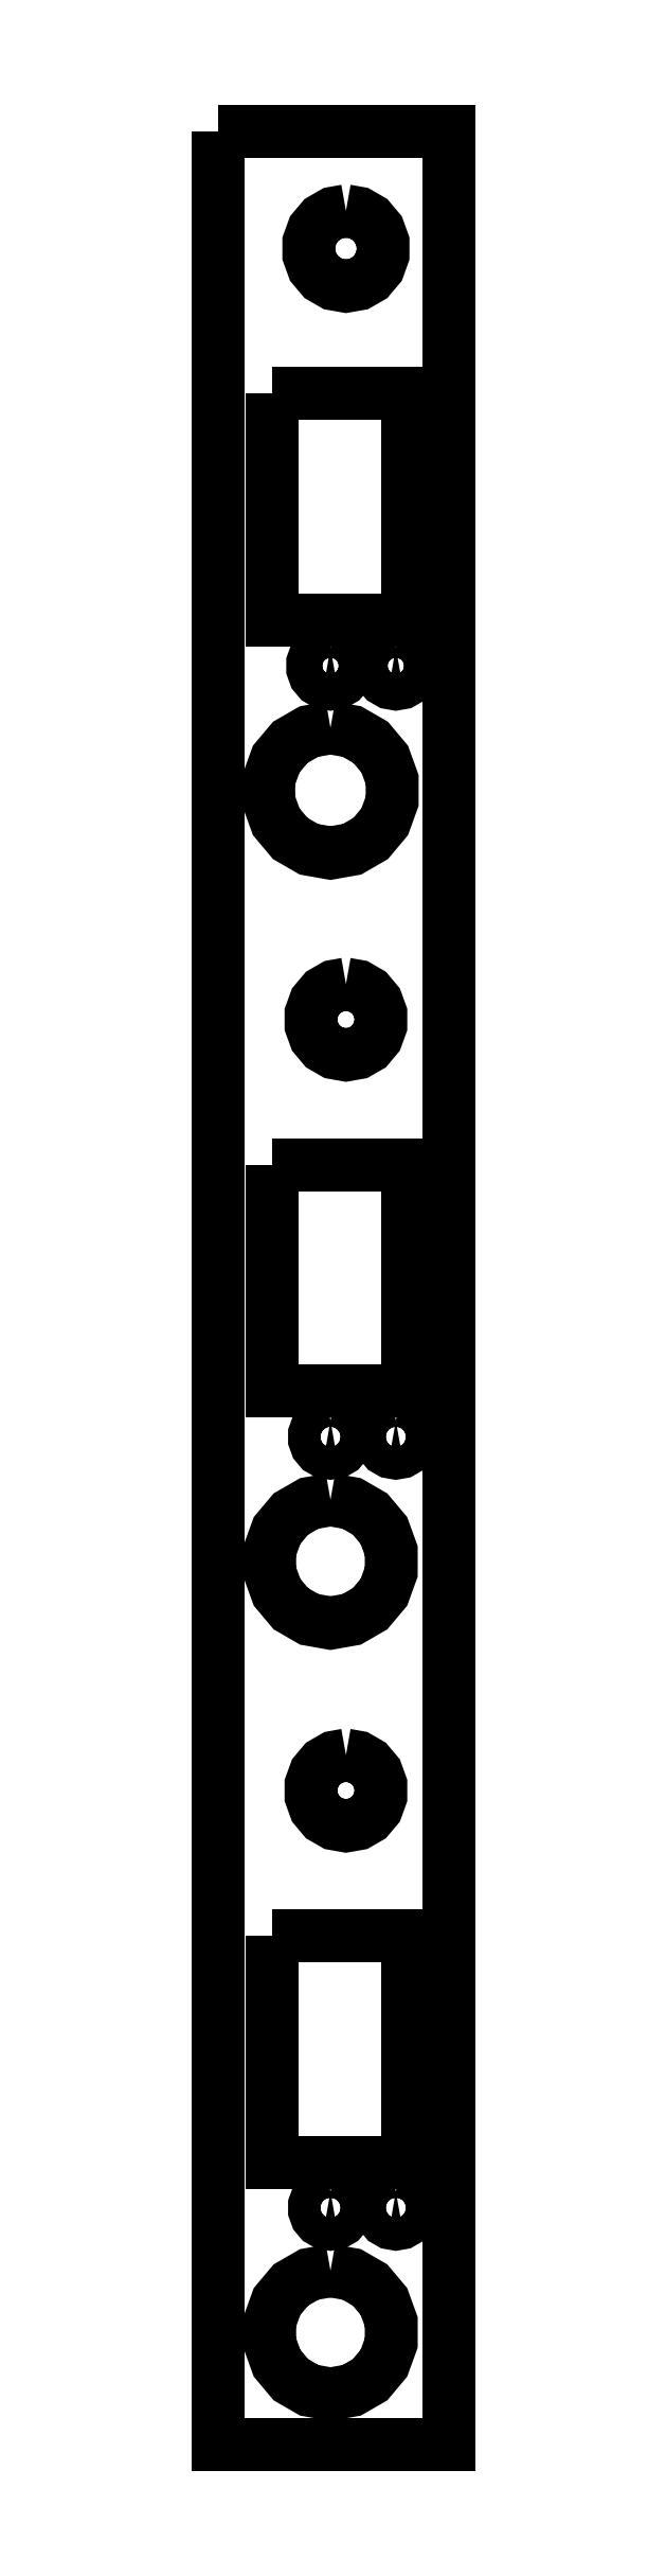
<metadata>
{"format":"dxf","ext":"dxf","renderer":"ezdxf+matplotlib","layout":"modelspace","background":"white","min_lineweight":24,"dpi":150}
</metadata>
<code>
0
SECTION
2
ENTITIES
0
LWPOLYLINE
8
0
90
19
70
1
10
13.42
20
231.9
30
0
10
14.77
20
231.7
30
0
10
15.93
20
231
30
0
10
16.81
20
229.9
30
0
10
17.27
20
228.7
30
0
10
17.27
20
227.3
30
0
10
16.81
20
226
30
0
10
15.93
20
225
30
0
10
14.77
20
224.3
30
0
10
13.42
20
224.1
30
0
10
12.08
20
224.3
30
0
10
10.91
20
225
30
0
10
10.04
20
226
30
0
10
9.57
20
227.3
30
0
10
9.57
20
228.7
30
0
10
10.04
20
229.9
30
0
10
10.91
20
231
30
0
10
12.08
20
231.7
30
0
10
13.42
20
231.9
30
0
0
LWPOLYLINE
8
0
90
4
70
1
10
5.791
20
212.9
30
0
10
19.79
20
212.9
30
0
10
19.79
20
189.4
30
0
10
5.791
20
189.4
30
0
0
LWPOLYLINE
8
0
90
19
70
1
10
11.82
20
186.6
30
0
10
12.46
20
186.4
30
0
10
13.02
20
186.1
30
0
10
13.44
20
185.6
30
0
10
13.66
20
185
30
0
10
13.66
20
184.4
30
0
10
13.44
20
183.7
30
0
10
13.02
20
183.2
30
0
10
12.46
20
182.9
30
0
10
11.82
20
182.8
30
0
10
11.17
20
182.9
30
0
10
10.61
20
183.2
30
0
10
10.19
20
183.7
30
0
10
9.971
20
184.4
30
0
10
9.971
20
185
30
0
10
10.19
20
185.6
30
0
10
10.61
20
186.1
30
0
10
11.17
20
186.4
30
0
10
11.82
20
186.6
30
0
0
LWPOLYLINE
8
0
90
19
70
1
10
18.61
20
186.6
30
0
10
19.25
20
186.4
30
0
10
19.81
20
186.1
30
0
10
20.23
20
185.6
30
0
10
20.45
20
185
30
0
10
20.45
20
184.4
30
0
10
20.23
20
183.7
30
0
10
19.81
20
183.2
30
0
10
19.25
20
182.9
30
0
10
18.61
20
182.8
30
0
10
17.97
20
182.9
30
0
10
17.41
20
183.2
30
0
10
16.99
20
183.7
30
0
10
16.76
20
184.4
30
0
10
16.76
20
185
30
0
10
16.99
20
185.6
30
0
10
17.41
20
186.1
30
0
10
17.97
20
186.4
30
0
10
18.61
20
186.6
30
0
0
LWPOLYLINE
8
0
90
19
70
1
10
11.82
20
178.3
30
0
10
14.05
20
177.9
30
0
10
15.99
20
176.8
30
0
10
17.45
20
175
30
0
10
18.22
20
172.9
30
0
10
18.22
20
170.6
30
0
10
17.45
20
168.5
30
0
10
15.99
20
166.8
30
0
10
14.05
20
165.7
30
0
10
11.82
20
165.3
30
0
10
9.58
20
165.7
30
0
10
7.642
20
166.8
30
0
10
6.181
20
168.5
30
0
10
5.407
20
170.6
30
0
10
5.407
20
172.9
30
0
10
6.181
20
175
30
0
10
7.642
20
176.8
30
0
10
9.58
20
177.9
30
0
10
11.82
20
178.3
30
0
0
LWPOLYLINE
8
0
90
19
70
1
10
13.42
20
151.7
30
0
10
14.69
20
151.4
30
0
10
15.78
20
150.8
30
0
10
16.61
20
149.8
30
0
10
17.04
20
148.6
30
0
10
17.04
20
147.4
30
0
10
16.61
20
146.2
30
0
10
15.78
20
145.2
30
0
10
14.69
20
144.5
30
0
10
13.42
20
144.3
30
0
10
12.16
20
144.5
30
0
10
11.06
20
145.2
30
0
10
10.24
20
146.2
30
0
10
9.8
20
147.4
30
0
10
9.8
20
148.6
30
0
10
10.24
20
149.8
30
0
10
11.06
20
150.8
30
0
10
12.16
20
151.4
30
0
10
13.42
20
151.7
30
0
0
LWPOLYLINE
8
0
90
4
70
1
10
5.791
20
132.9
30
0
10
19.79
20
132.9
30
0
10
19.79
20
109.4
30
0
10
5.791
20
109.4
30
0
0
LWPOLYLINE
8
0
90
19
70
1
10
11.82
20
106.4
30
0
10
12.39
20
106.3
30
0
10
12.89
20
106
30
0
10
13.27
20
105.5
30
0
10
13.47
20
105
30
0
10
13.47
20
104.4
30
0
10
13.27
20
103.8
30
0
10
12.89
20
103.4
30
0
10
12.39
20
103.1
30
0
10
11.82
20
103
30
0
10
11.24
20
103.1
30
0
10
10.74
20
103.4
30
0
10
10.36
20
103.8
30
0
10
10.16
20
104.4
30
0
10
10.16
20
105
30
0
10
10.36
20
105.5
30
0
10
10.74
20
106
30
0
10
11.24
20
106.3
30
0
10
11.82
20
106.4
30
0
0
LWPOLYLINE
8
0
90
19
70
1
10
18.61
20
106.4
30
0
10
19.19
20
106.3
30
0
10
19.69
20
106
30
0
10
20.06
20
105.5
30
0
10
20.26
20
105
30
0
10
20.26
20
104.4
30
0
10
20.06
20
103.8
30
0
10
19.69
20
103.4
30
0
10
19.19
20
103.1
30
0
10
18.61
20
103
30
0
10
18.03
20
103.1
30
0
10
17.53
20
103.4
30
0
10
17.15
20
103.8
30
0
10
16.95
20
104.4
30
0
10
16.95
20
105
30
0
10
17.15
20
105.5
30
0
10
17.53
20
106
30
0
10
18.03
20
106.3
30
0
10
18.61
20
106.4
30
0
0
LWPOLYLINE
8
0
90
19
70
1
10
11.82
20
98.17
30
0
10
14.02
20
97.78
30
0
10
15.93
20
96.68
30
0
10
17.37
20
94.97
30
0
10
18.13
20
92.87
30
0
10
18.13
20
90.66
30
0
10
17.37
20
88.56
30
0
10
15.93
20
86.85
30
0
10
14.02
20
85.75
30
0
10
11.82
20
85.36
30
0
10
9.614
20
85.75
30
0
10
7.705
20
86.85
30
0
10
6.266
20
88.56
30
0
10
5.503
20
90.66
30
0
10
5.503
20
92.87
30
0
10
6.266
20
94.97
30
0
10
7.705
20
96.68
30
0
10
9.614
20
97.78
30
0
10
11.82
20
98.17
30
0
0
LWPOLYLINE
8
0
90
19
70
1
10
13.42
20
71.67
30
0
10
14.69
20
71.44
30
0
10
15.78
20
70.81
30
0
10
16.61
20
69.83
30
0
10
17.04
20
68.62
30
0
10
17.04
20
67.36
30
0
10
16.61
20
66.15
30
0
10
15.78
20
65.17
30
0
10
14.69
20
64.54
30
0
10
13.42
20
64.32
30
0
10
12.16
20
64.54
30
0
10
11.06
20
65.17
30
0
10
10.24
20
66.15
30
0
10
9.8
20
67.36
30
0
10
9.8
20
68.62
30
0
10
10.24
20
69.83
30
0
10
11.06
20
70.81
30
0
10
12.16
20
71.44
30
0
10
13.42
20
71.67
30
0
0
LWPOLYLINE
8
0
90
4
70
1
10
5.791
20
52.94
30
0
10
19.79
20
52.94
30
0
10
19.79
20
29.43
30
0
10
5.791
20
29.43
30
0
0
LWPOLYLINE
8
0
90
19
70
1
10
11.82
20
26.37
30
0
10
12.39
20
26.26
30
0
10
12.89
20
25.97
30
0
10
13.27
20
25.53
30
0
10
13.47
20
24.97
30
0
10
13.47
20
24.4
30
0
10
13.27
20
23.85
30
0
10
12.89
20
23.4
30
0
10
12.39
20
23.11
30
0
10
11.82
20
23
30
0
10
11.24
20
23.11
30
0
10
10.74
20
23.4
30
0
10
10.36
20
23.85
30
0
10
10.16
20
24.4
30
0
10
10.16
20
24.97
30
0
10
10.36
20
25.53
30
0
10
10.74
20
25.97
30
0
10
11.24
20
26.26
30
0
10
11.82
20
26.37
30
0
0
LWPOLYLINE
8
0
90
19
70
1
10
18.61
20
26.37
30
0
10
19.19
20
26.26
30
0
10
19.69
20
25.97
30
0
10
20.06
20
25.53
30
0
10
20.26
20
24.97
30
0
10
20.26
20
24.4
30
0
10
20.06
20
23.85
30
0
10
19.69
20
23.4
30
0
10
19.19
20
23.11
30
0
10
18.61
20
23
30
0
10
18.03
20
23.11
30
0
10
17.53
20
23.4
30
0
10
17.15
20
23.85
30
0
10
16.95
20
24.4
30
0
10
16.95
20
24.97
30
0
10
17.15
20
25.53
30
0
10
17.53
20
25.97
30
0
10
18.03
20
26.26
30
0
10
18.61
20
26.37
30
0
0
LWPOLYLINE
8
0
90
19
70
1
10
11.82
20
18.17
30
0
10
14.02
20
17.78
30
0
10
15.93
20
16.68
30
0
10
17.37
20
14.97
30
0
10
18.13
20
12.87
30
0
10
18.13
20
10.66
30
0
10
17.37
20
8.56
30
0
10
15.93
20
6.849
30
0
10
14.02
20
5.747
30
0
10
11.82
20
5.358
30
0
10
9.614
20
5.747
30
0
10
7.705
20
6.849
30
0
10
6.266
20
8.56
30
0
10
5.503
20
10.66
30
0
10
5.503
20
12.87
30
0
10
6.266
20
14.97
30
0
10
7.705
20
16.68
30
0
10
9.614
20
17.78
30
0
10
11.82
20
18.17
30
0
0
LWPOLYLINE
8
not
90
8
70
1
10
0.1323
20
240.1
30
0
10
0.1323
20
160.1
30
0
10
0.1323
20
80.13
30
0
10
0.1323
20
0.1323
30
0
10
24.13
20
0.1323
30
0
10
24.13
20
80.13
30
0
10
24.13
20
160.1
30
0
10
24.13
20
240.1
30
0
0
ENDSEC
0
EOF

</code>
